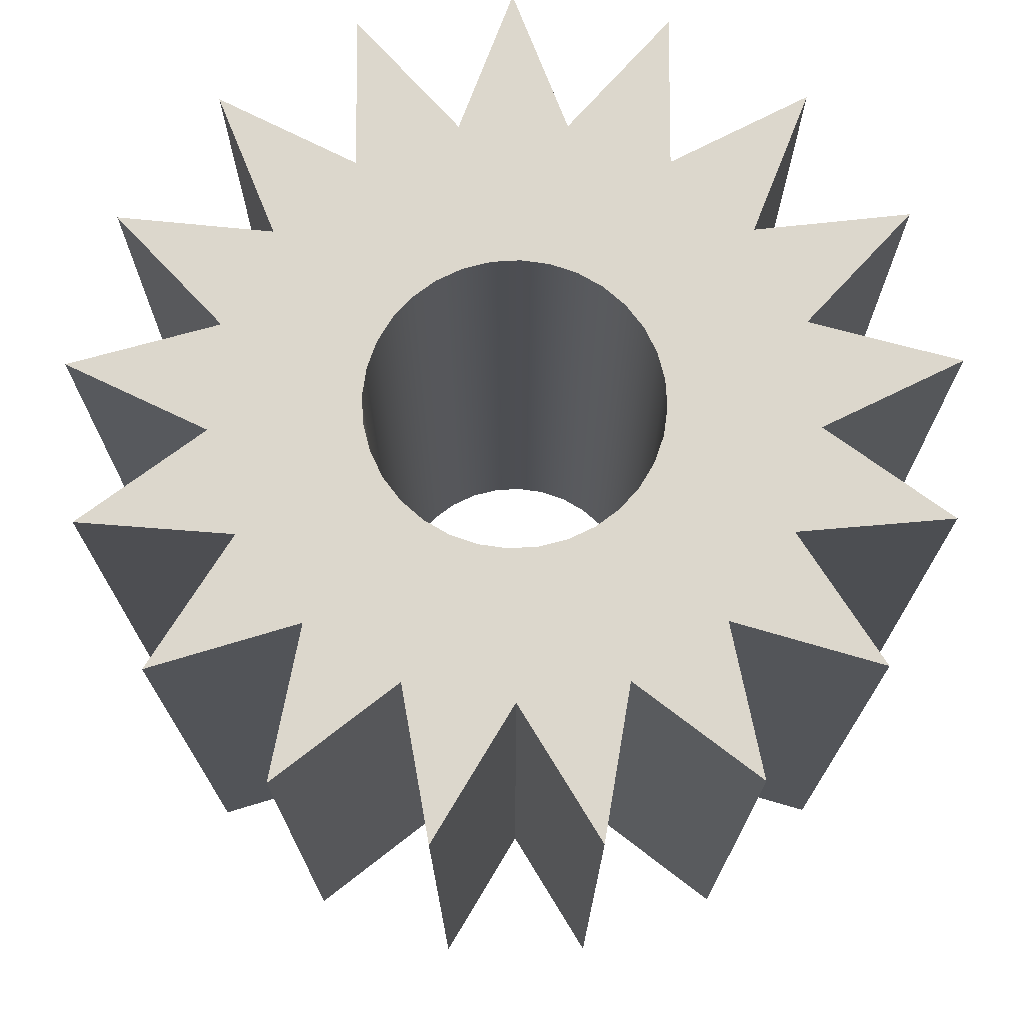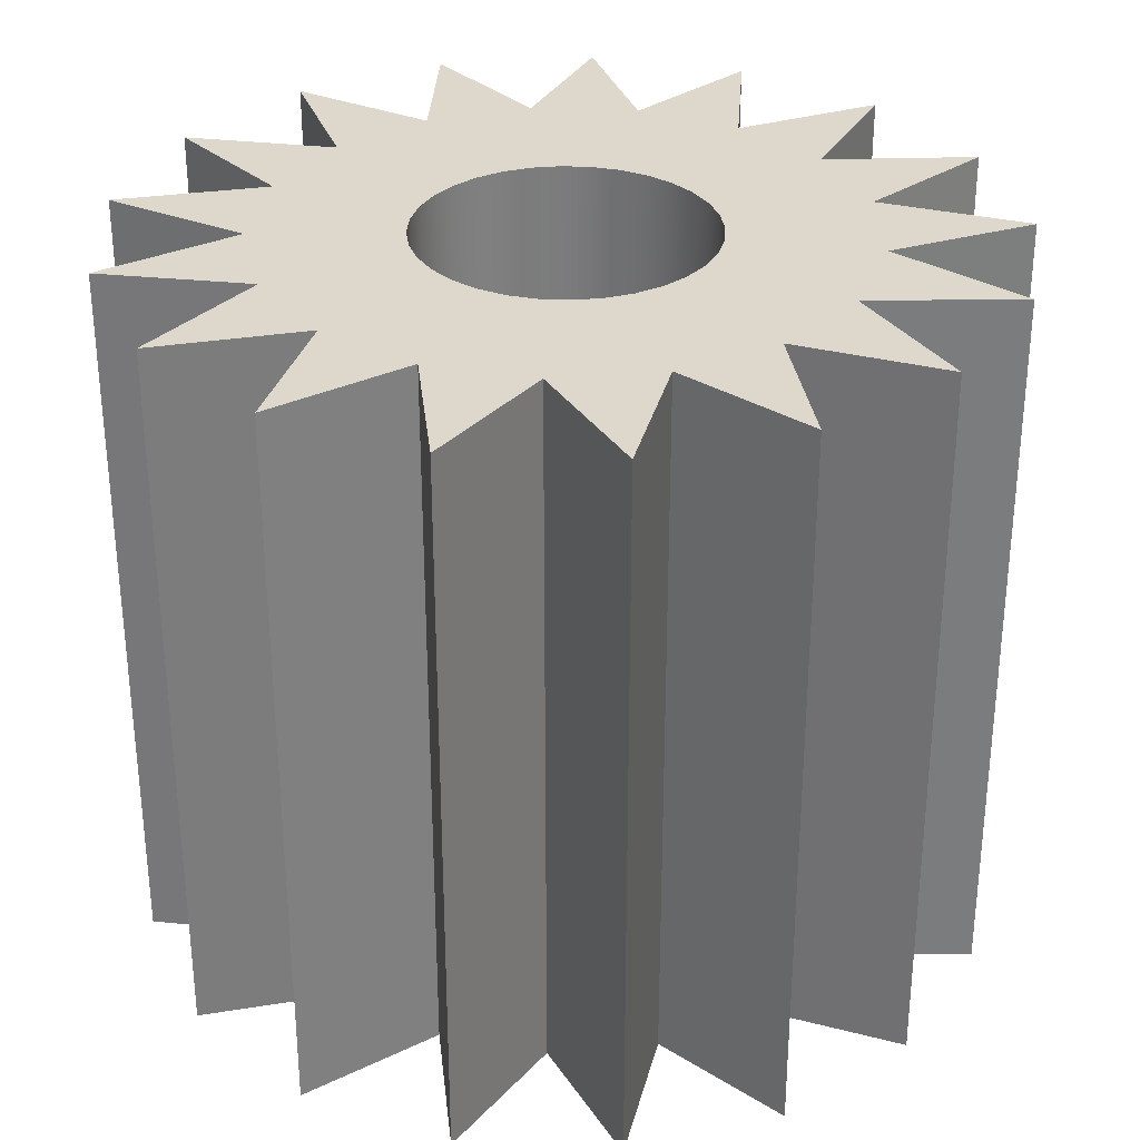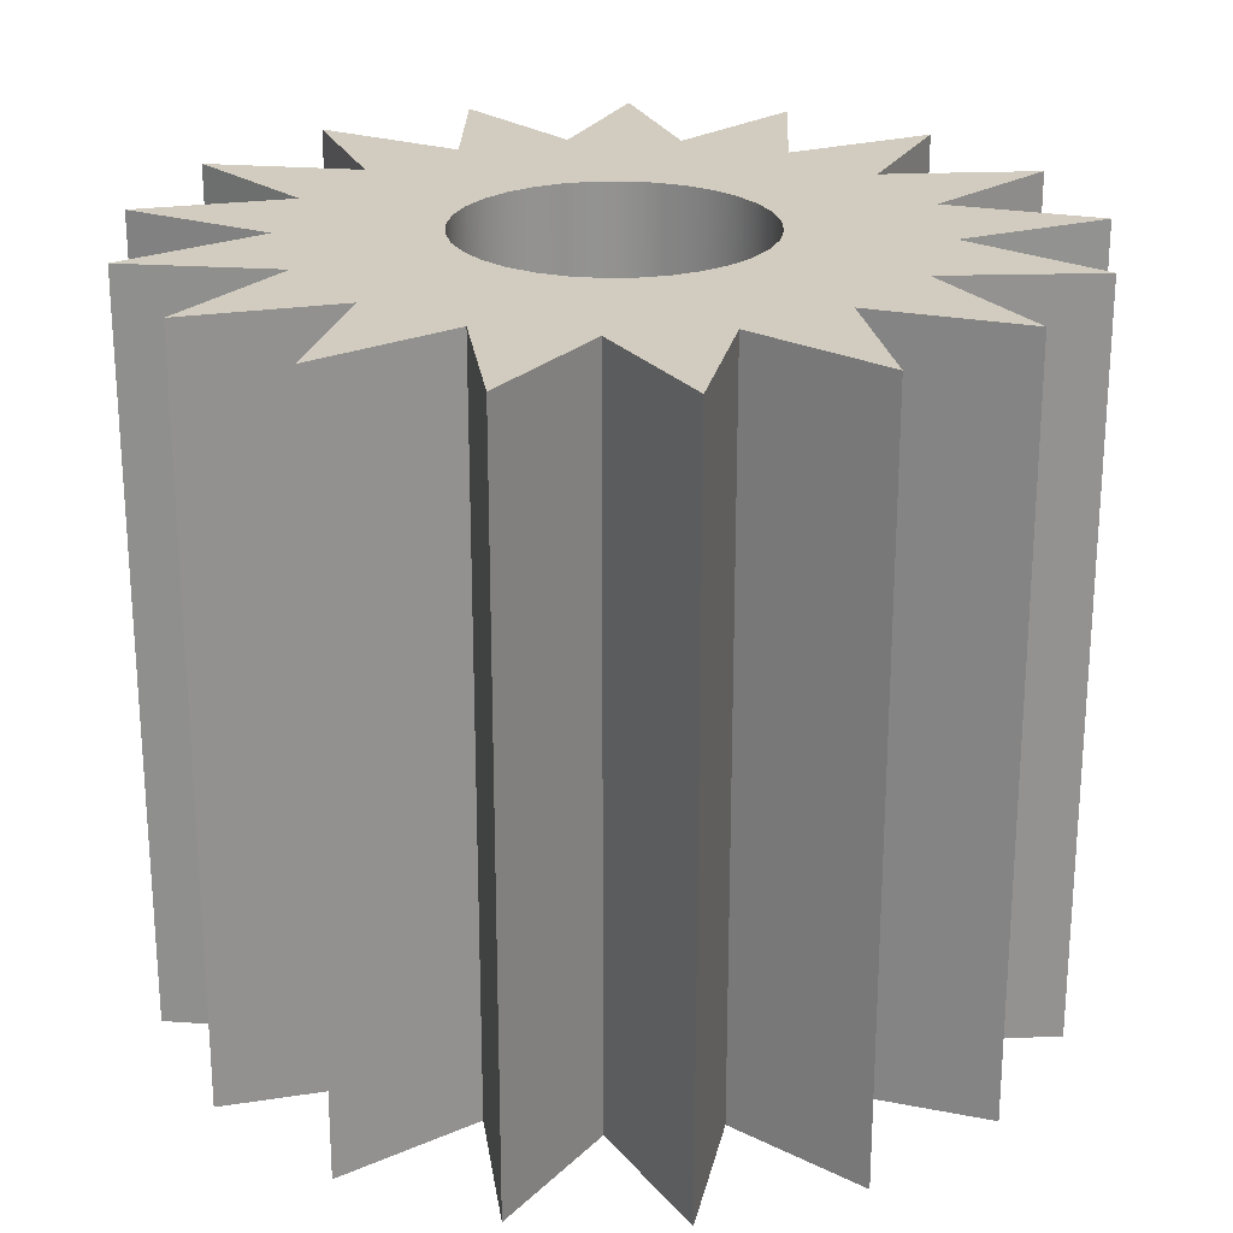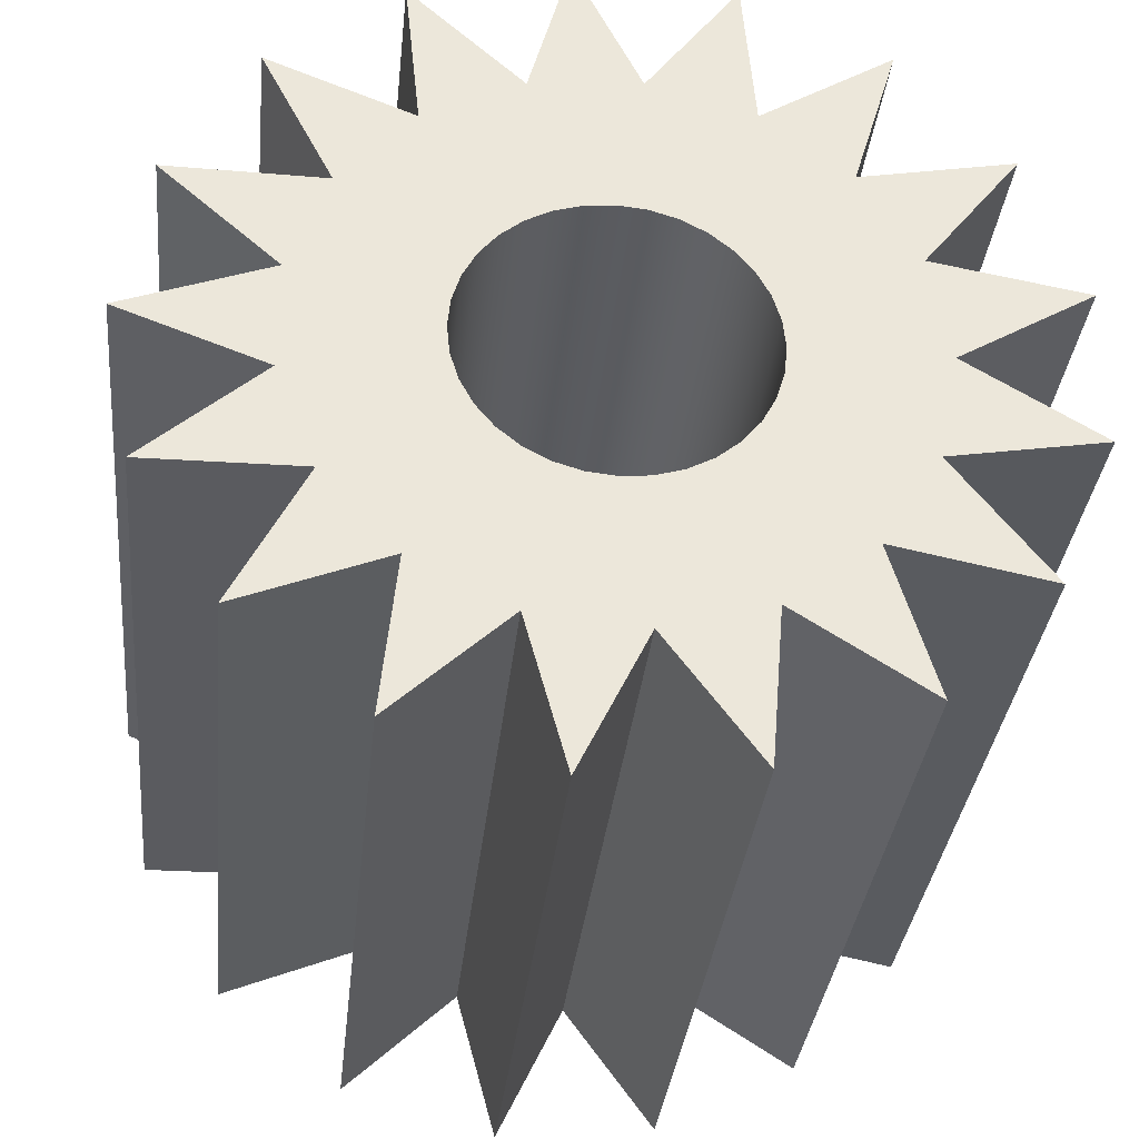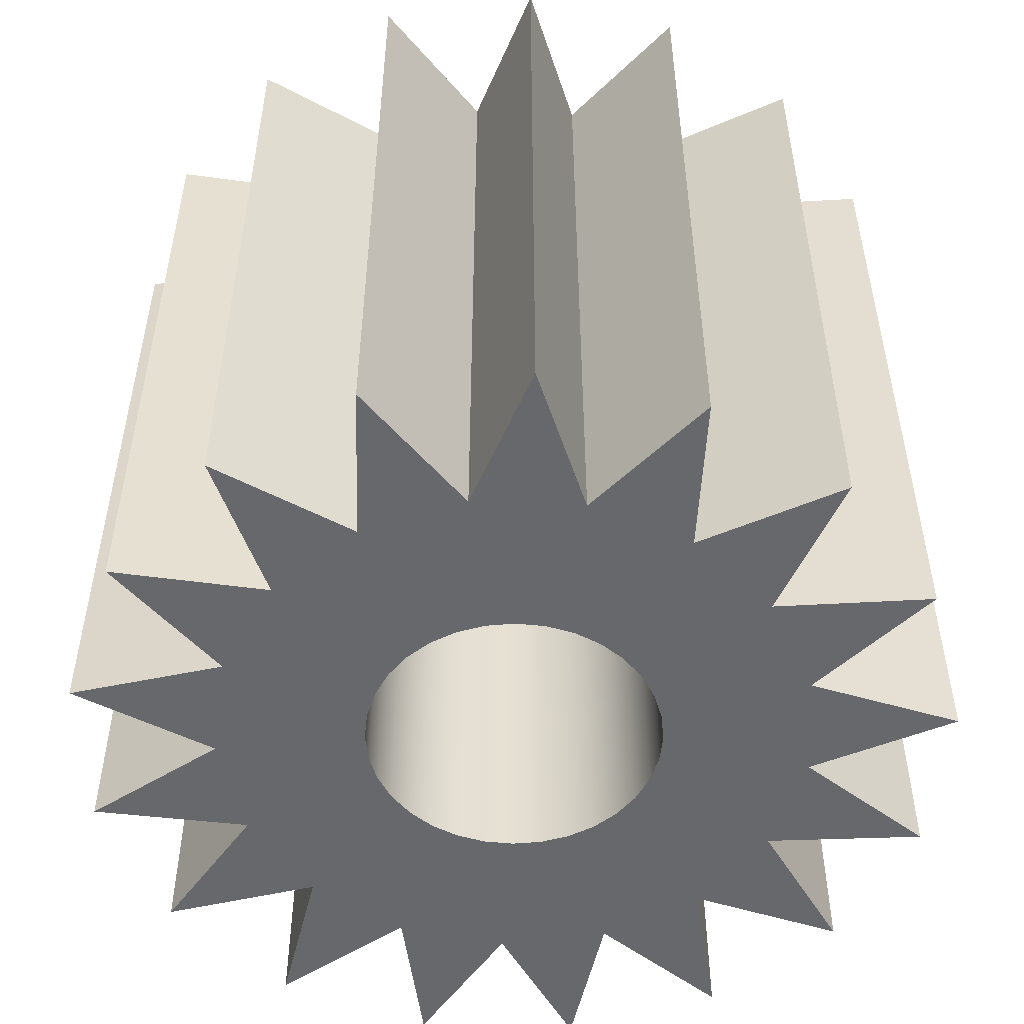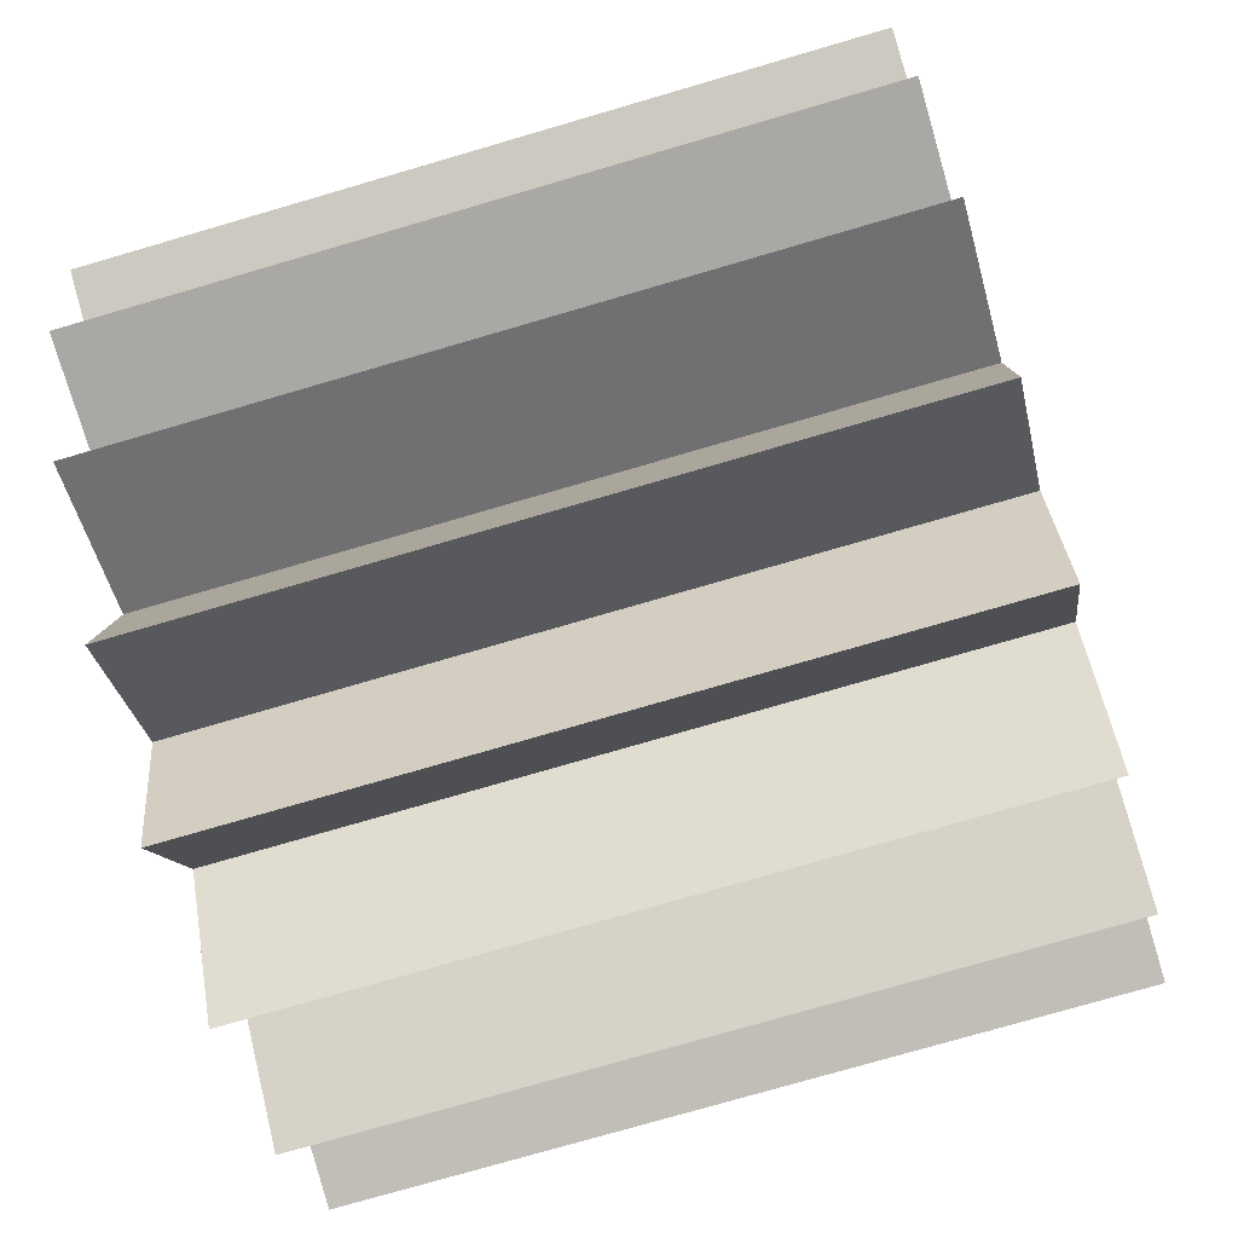
<metadata>
{"format":"obj","ext":"obj","renderer":"f3d","projection":"perspective","resolution":1024,"background":"white","views":[{"elev":72.8,"azim":47.4,"up":"+Y"},{"elev":31.5,"azim":178.3,"up":"+Y"},{"elev":23.8,"azim":-119.9,"up":"+Y"},{"elev":-33.3,"azim":-5.9,"up":"+Z"},{"elev":-52.3,"azim":55.8,"up":"+Y"},{"elev":-75.6,"azim":-73.7,"up":"+Z"}]}
</metadata>
<code>
g Volumenkörper2
v -59.29 0 0
v -59.29 100 0
v -55.29 0 -21.42
v -55.29 0 21.42
v -55.29 100 -21.42
v -55.29 100 21.42
v -43.82 0 -39.94
v -43.82 0 39.94
v -43.82 100 -39.94
v -43.82 100 39.94
v -39.57 0 -7.396
v -39.57 0 7.396
v -39.57 100 -7.396
v -39.57 100 7.396
v -34.22 0 -21.19
v -34.22 0 21.19
v -34.22 100 -21.19
v -34.22 100 21.19
v -26.43 0 -53.07
v -26.43 0 53.07
v -26.43 100 -53.07
v -26.43 100 53.07
v -24.26 0 -32.12
v -24.26 0 32.12
v -24.26 100 -32.12
v -24.26 100 32.12
v -20 0 0
v -20 100 0
v -19.62 0 -3.902
v -19.62 0 3.902
v -19.62 100 -3.902
v -19.62 100 3.902
v -18.48 0 -7.654
v -18.48 0 7.654
v -18.48 100 -7.654
v -18.48 100 7.654
v -16.63 0 -11.11
v -16.63 0 11.11
v -16.63 100 -11.11
v -16.63 100 11.11
v -14.14 0 -14.14
v -14.14 0 14.14
v -14.14 100 -14.14
v -14.14 100 14.14
v -11.11 0 -16.63
v -11.11 0 16.63
v -11.11 100 -16.63
v -11.11 100 16.63
v -11.02 0 -38.72
v -11.02 0 38.72
v -11.02 100 -38.72
v -11.02 100 38.72
v -7.654 0 -18.48
v -7.654 0 18.48
v -7.654 100 -18.48
v -7.654 100 18.48
v -5.471 0 -59.04
v -5.471 0 59.04
v -5.471 100 -59.04
v -5.471 100 59.04
v -3.902 0 -19.62
v -3.902 0 19.62
v -3.902 100 -19.62
v -3.902 100 19.62
v 0 0 -20
v 0 0 20
v 0 100 -20
v 0 100 20
v 3.714 0 -40.08
v 3.714 0 40.08
v 3.714 100 -40.08
v 3.714 100 40.08
v 3.902 0 -19.62
v 3.902 0 19.62
v 3.902 100 -19.62
v 3.902 100 19.62
v 7.654 0 -18.48
v 7.654 0 18.48
v 7.654 100 -18.48
v 7.654 100 18.48
v 11.11 0 -16.63
v 11.11 0 16.63
v 11.11 100 -16.63
v 11.11 100 16.63
v 14.14 0 -14.14
v 14.14 0 14.14
v 14.14 100 -14.14
v 14.14 100 14.14
v 16.23 0 -57.03
v 16.23 0 57.03
v 16.23 100 -57.03
v 16.23 100 57.03
v 16.63 0 -11.11
v 16.63 0 11.11
v 16.63 100 -11.11
v 16.63 100 11.11
v 17.94 0 -36.03
v 17.94 0 36.03
v 17.94 100 -36.03
v 17.94 100 36.03
v 18.48 0 -7.654
v 18.48 0 7.654
v 18.48 100 -7.654
v 18.48 100 7.654
v 19.62 0 -3.902
v 19.62 0 3.902
v 19.62 100 -3.902
v 19.62 100 3.902
v 20 0 0
v 20 100 0
v 29.75 0 -27.12
v 29.75 0 27.12
v 29.75 100 -27.12
v 29.75 100 27.12
v 35.73 0 -47.31
v 35.73 0 47.31
v 35.73 100 -47.31
v 35.73 100 47.31
v 37.53 0 -14.54
v 37.53 0 14.54
v 37.53 100 -14.54
v 37.53 100 14.54
v 40.25 0 0
v 40.25 100 0
v 50.41 0 -31.21
v 50.41 0 31.21
v 50.41 100 -31.21
v 50.41 100 31.21
v 58.28 0 -10.89
v 58.28 0 10.89
v 58.28 100 -10.89
v 58.28 100 10.89
f 12 4 14
f 14 4 6
f 15 3 17
f 17 3 5
f 13 5 11
f 11 5 3
f 23 7 25
f 25 7 9
f 17 9 15
f 15 9 7
f 49 19 51
f 51 19 21
f 25 21 23
f 23 21 19
f 69 57 71
f 71 57 59
f 51 59 49
f 49 59 57
f 97 89 99
f 99 89 91
f 71 91 69
f 69 91 89
f 111 115 113
f 113 115 117
f 99 117 97
f 97 117 115
f 119 125 121
f 121 125 127
f 113 127 111
f 111 127 125
f 123 129 124
f 124 129 131
f 121 131 119
f 119 131 129
f 120 130 122
f 122 130 132
f 124 132 123
f 123 132 130
f 112 126 114
f 114 126 128
f 122 128 120
f 120 128 126
f 98 116 100
f 100 116 118
f 114 118 112
f 112 118 116
f 70 90 72
f 72 90 92
f 100 92 98
f 98 92 90
f 50 58 52
f 52 58 60
f 72 60 70
f 70 60 58
f 24 20 26
f 26 20 22
f 52 22 50
f 50 22 20
f 16 8 18
f 18 8 10
f 26 10 24
f 24 10 8
f 18 6 16
f 16 6 4
f 11 1 13
f 13 1 2
f 3 15 11
f 11 15 33
f 11 33 29
f 7 23 15
f 15 23 41
f 15 41 37
f 19 49 23
f 23 49 53
f 23 53 45
f 57 69 49
f 49 69 65
f 49 65 61
f 89 97 69
f 69 97 73
f 69 73 65
f 115 111 97
f 97 111 81
f 97 81 77
f 125 119 111
f 111 119 93
f 111 93 85
f 129 123 119
f 119 123 105
f 119 105 101
f 130 120 123
f 123 120 106
f 123 106 109
f 126 112 120
f 120 112 94
f 120 94 102
f 116 98 112
f 112 98 82
f 112 82 86
f 90 70 98
f 98 70 74
f 98 74 78
f 58 50 70
f 70 50 66
f 70 66 74
f 20 24 50
f 50 24 54
f 50 54 62
f 8 16 24
f 24 16 42
f 24 42 46
f 4 12 16
f 16 12 34
f 16 34 38
f 1 11 12
f 12 11 27
f 12 27 30
f 30 34 12
f 38 42 16
f 46 54 24
f 62 66 50
f 78 82 98
f 86 94 112
f 102 106 120
f 109 105 123
f 101 93 119
f 85 81 111
f 77 73 97
f 61 53 49
f 45 41 23
f 37 33 15
f 29 27 11
f 14 2 12
f 12 2 1
f 32 30 28
f 28 30 27
f 28 27 31
f 31 27 29
f 31 29 35
f 35 29 33
f 35 33 39
f 39 33 37
f 39 37 43
f 43 37 41
f 43 41 47
f 47 41 45
f 47 45 55
f 55 45 53
f 55 53 63
f 63 53 61
f 63 61 67
f 67 61 65
f 67 65 75
f 75 65 73
f 75 73 79
f 79 73 77
f 79 77 83
f 83 77 81
f 83 81 87
f 87 81 85
f 87 85 95
f 95 85 93
f 95 93 103
f 103 93 101
f 103 101 107
f 107 101 105
f 107 105 110
f 110 105 109
f 110 109 108
f 108 109 106
f 108 106 104
f 104 106 102
f 104 102 96
f 96 102 94
f 96 94 88
f 88 94 86
f 88 86 84
f 84 86 82
f 84 82 80
f 80 82 78
f 80 78 76
f 76 78 74
f 76 74 68
f 68 74 66
f 68 66 64
f 64 66 62
f 64 62 56
f 56 62 54
f 56 54 48
f 48 54 46
f 48 46 44
f 44 46 42
f 44 42 40
f 40 42 38
f 40 38 36
f 36 38 34
f 36 34 32
f 32 34 30
f 2 14 13
f 13 14 28
f 13 28 31
f 6 18 14
f 14 18 36
f 14 36 32
f 10 26 18
f 18 26 44
f 18 44 40
f 22 52 26
f 26 52 56
f 26 56 48
f 60 72 52
f 52 72 68
f 52 68 64
f 92 100 72
f 72 100 76
f 72 76 68
f 118 114 100
f 100 114 84
f 100 84 80
f 128 122 114
f 114 122 96
f 114 96 88
f 132 124 122
f 122 124 108
f 122 108 104
f 131 121 124
f 124 121 107
f 124 107 110
f 127 113 121
f 121 113 95
f 121 95 103
f 117 99 113
f 113 99 83
f 113 83 87
f 91 71 99
f 99 71 75
f 99 75 79
f 59 51 71
f 71 51 67
f 71 67 75
f 21 25 51
f 51 25 55
f 51 55 63
f 9 17 25
f 25 17 43
f 25 43 47
f 5 13 17
f 17 13 35
f 17 35 39
f 31 35 13
f 39 43 17
f 47 55 25
f 63 67 51
f 79 83 99
f 87 95 113
f 103 107 121
f 110 108 124
f 104 96 122
f 88 84 114
f 80 76 100
f 64 56 52
f 48 44 26
f 40 36 18
f 32 28 14

</code>
